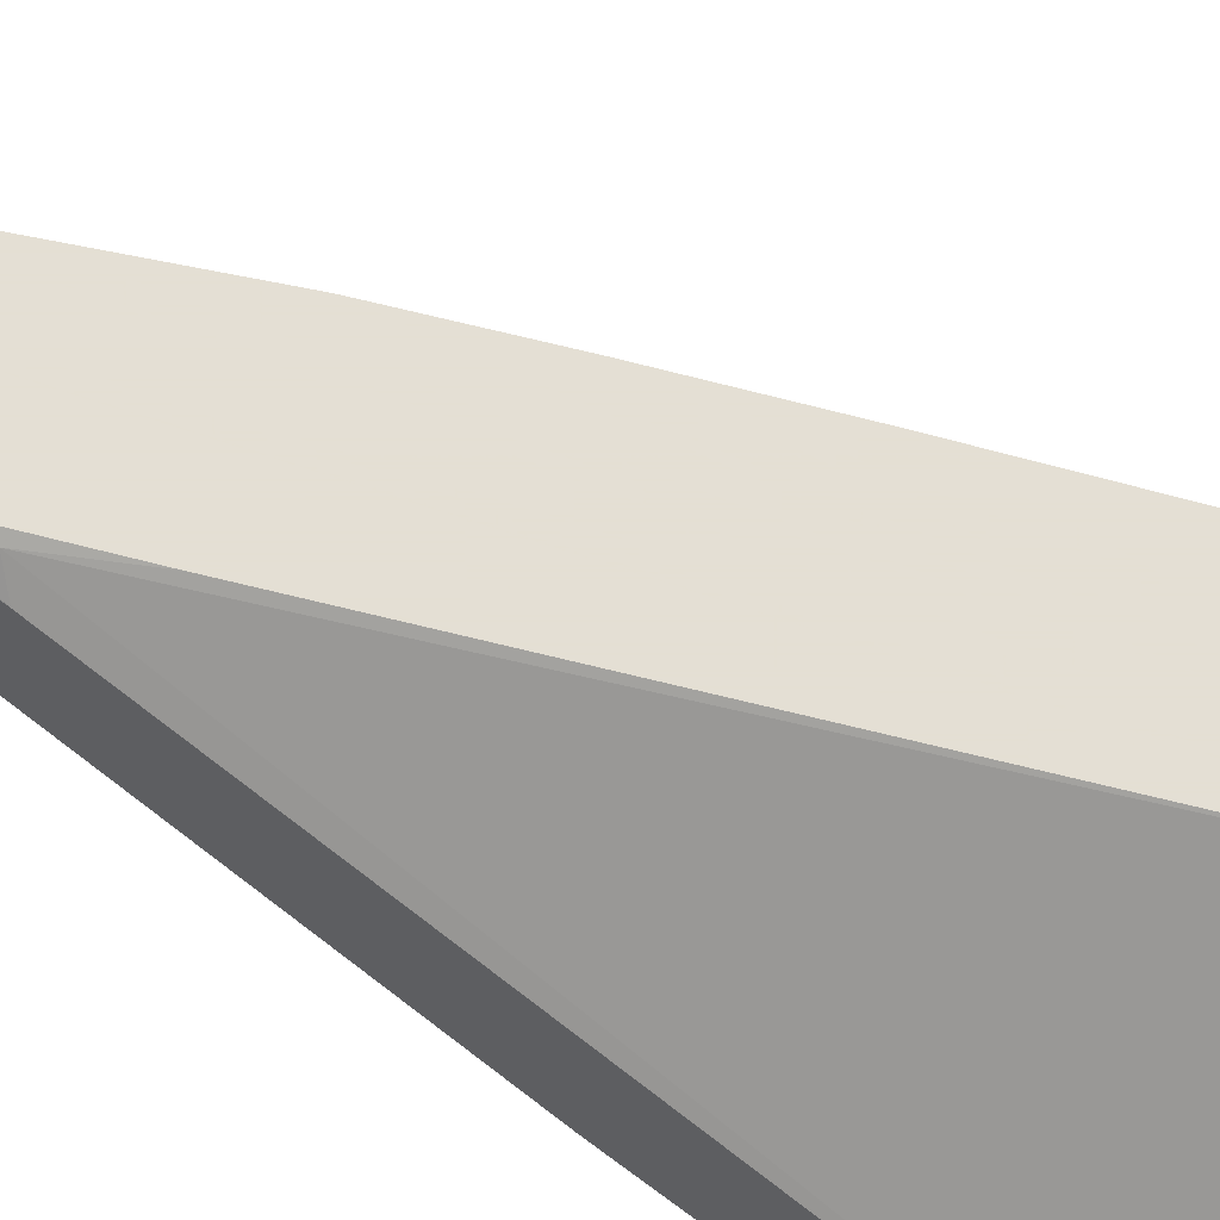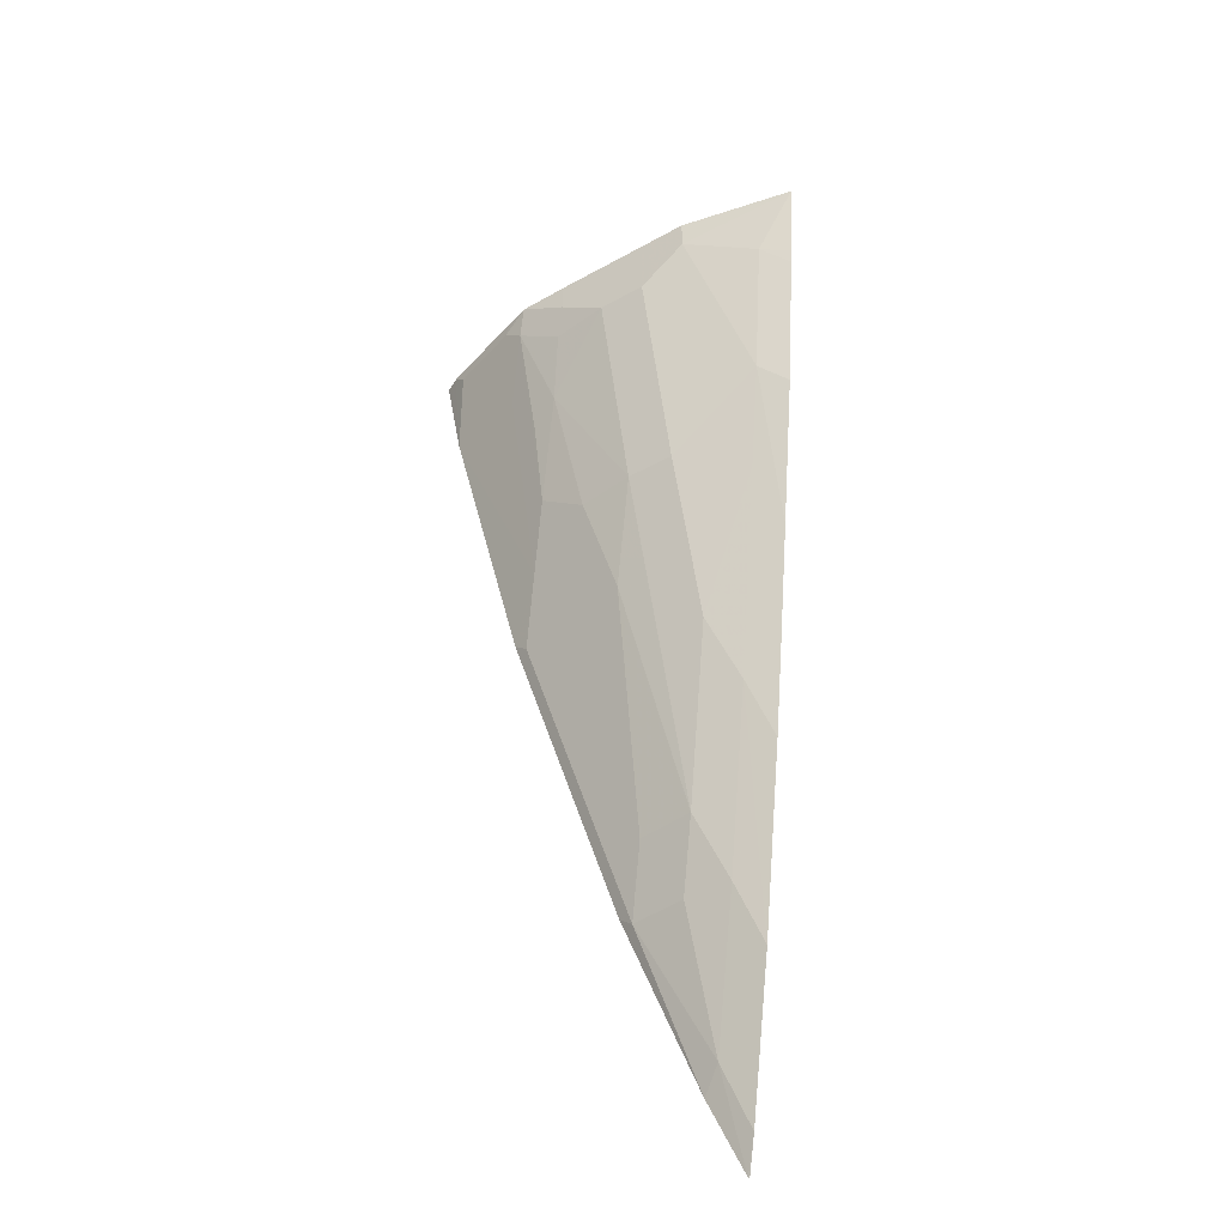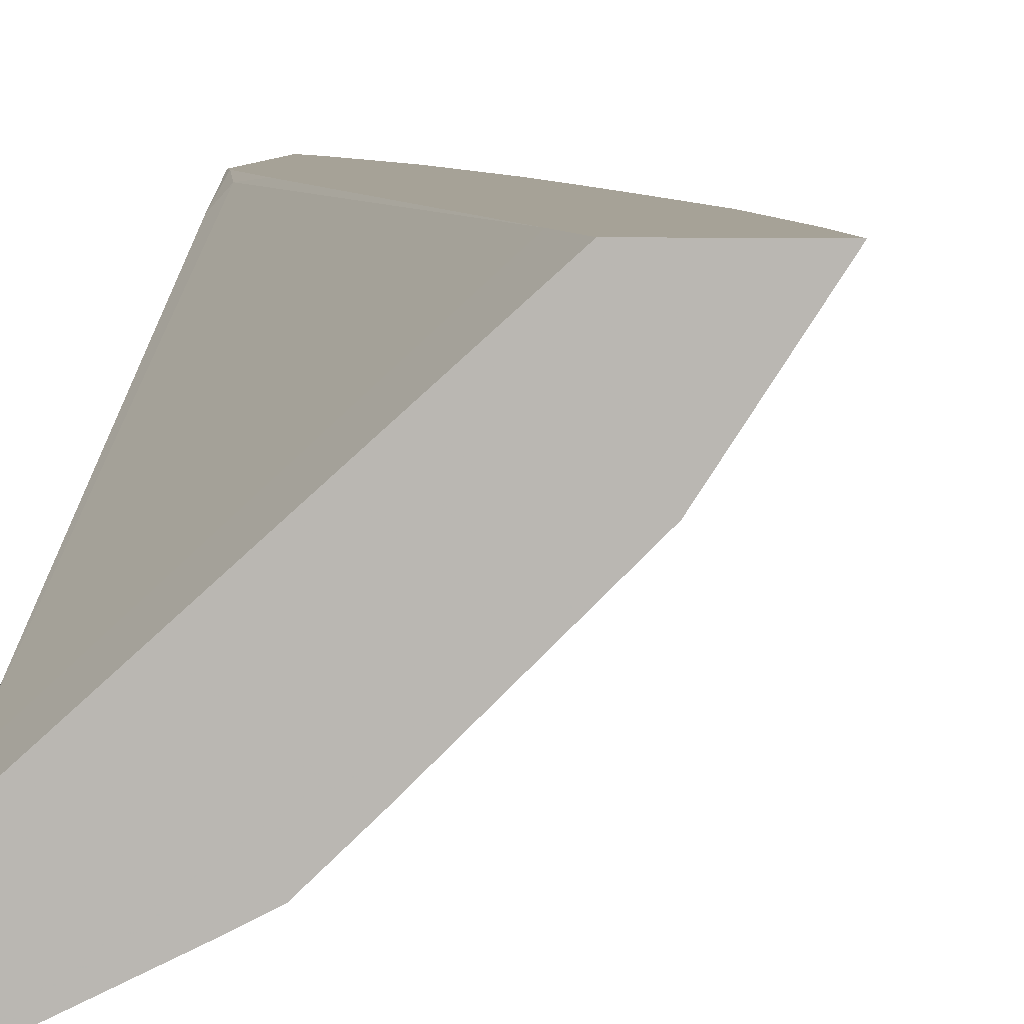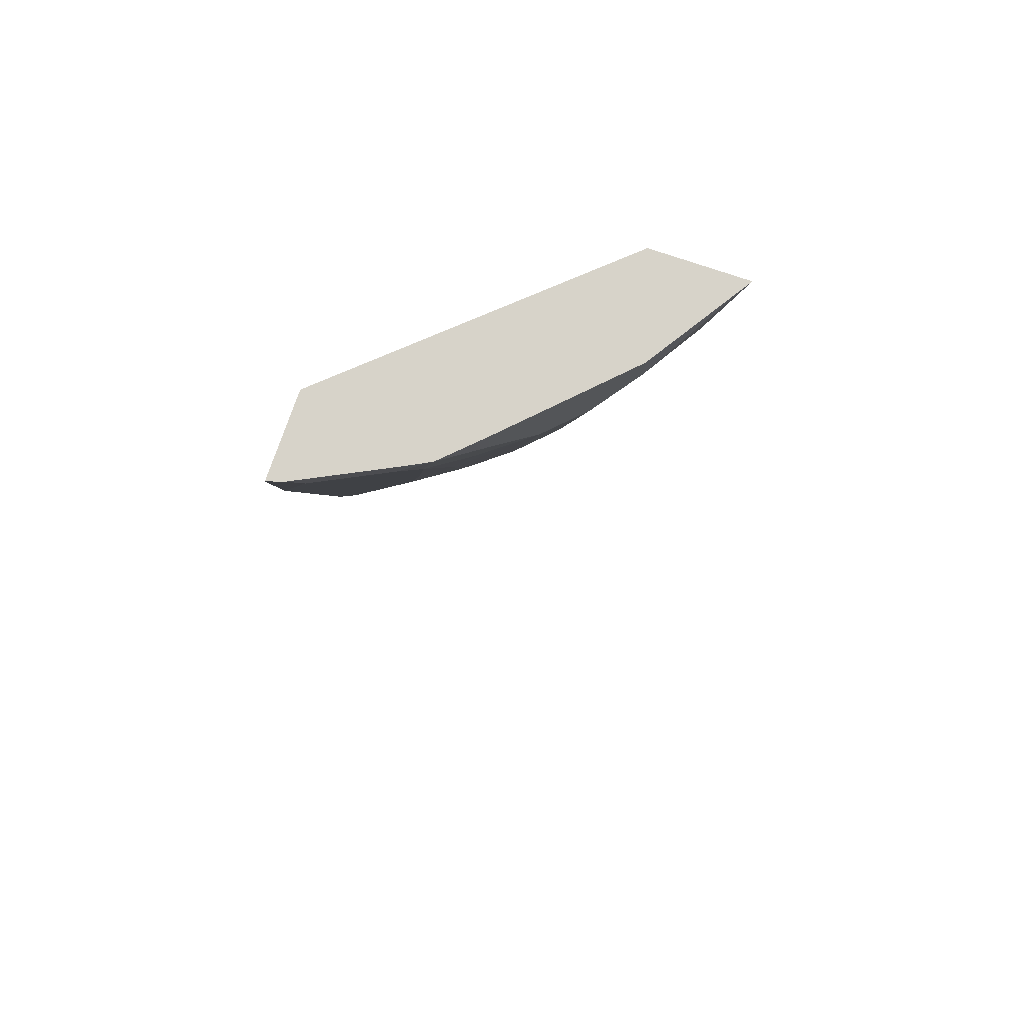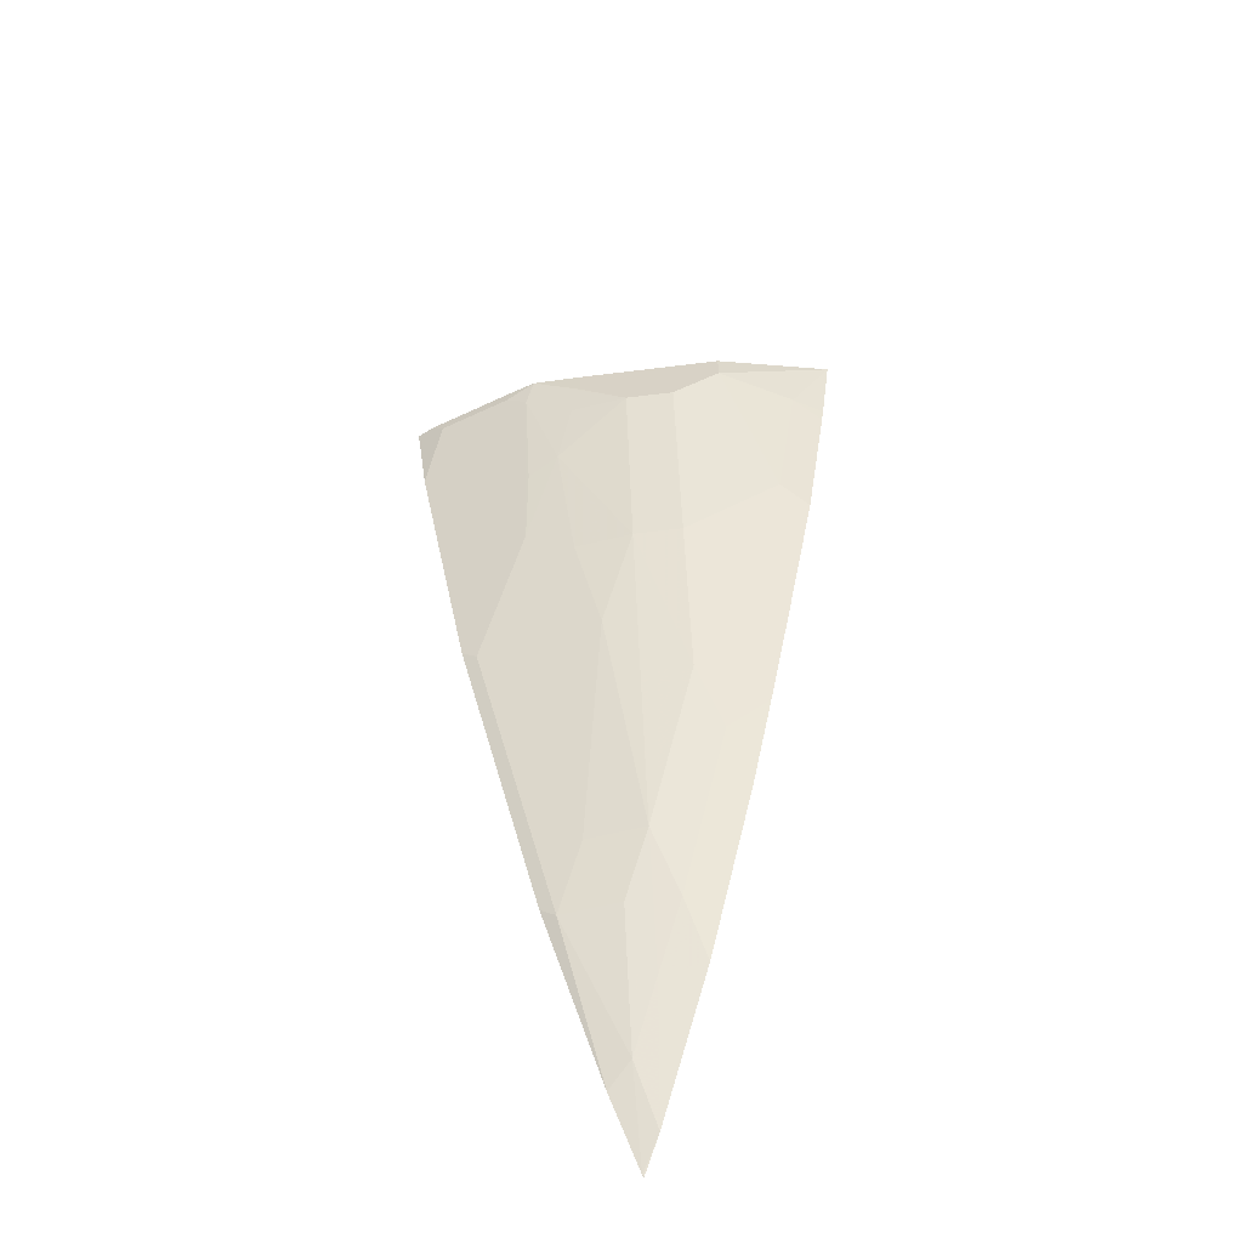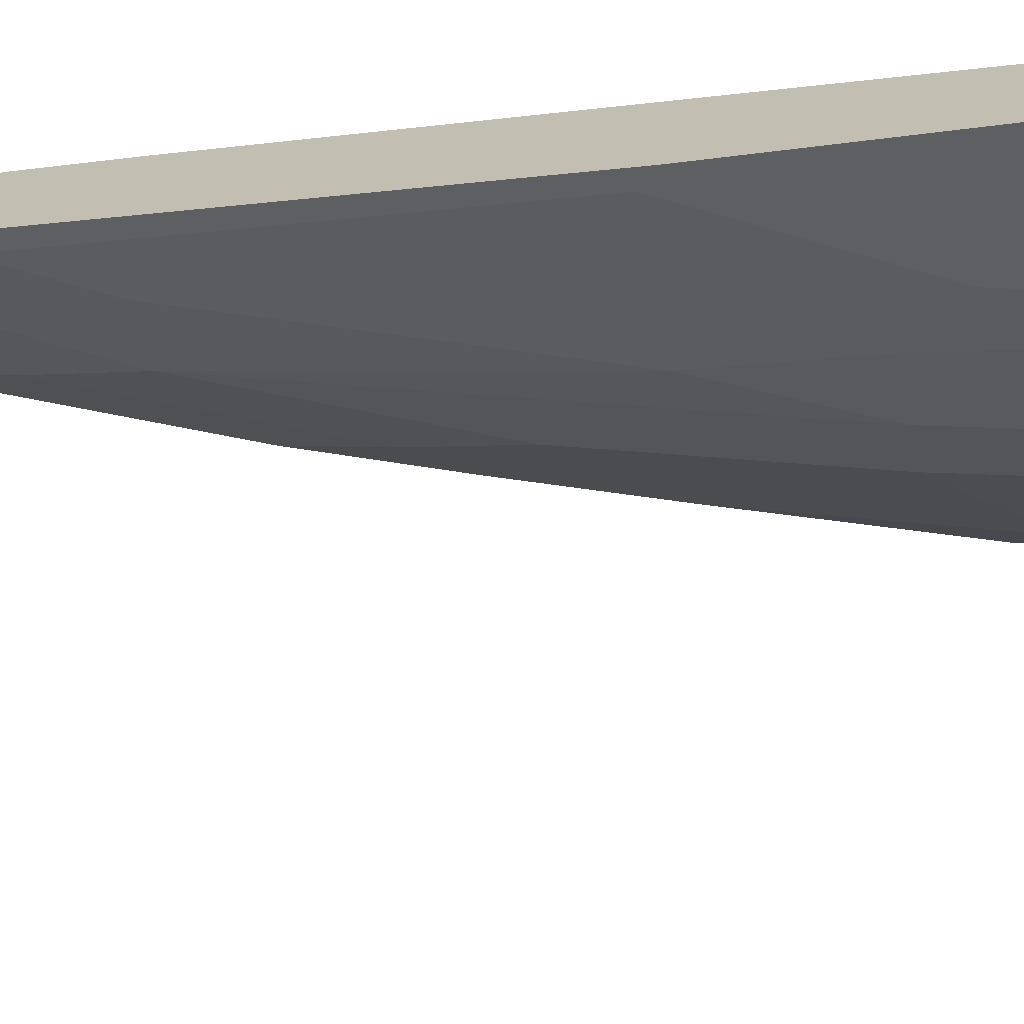
<metadata>
{"format":"obj","ext":"obj","renderer":"f3d","projection":"perspective","resolution":1024,"background":"white","views":[{"elev":66.3,"azim":123.6,"up":"+Z"},{"elev":-43.5,"azim":-101.7,"up":"+Y"},{"elev":6.5,"azim":-174.8,"up":"+Z"},{"elev":76.1,"azim":-161.2,"up":"+Y"},{"elev":-59.5,"azim":-127.7,"up":"+Y"},{"elev":-71.3,"azim":100.5,"up":"+Z"}]}
</metadata>
<code>
v -0.2392 0.2157 -0.5661
v -0.2536 0.2157 -0.5615
v -0.2392 0.2157 -0.4904
v -0.2392 0.1362 -0.5519
v -0.2659 0.2033 -0.5553
v -0.3162 0.2157 -0.5302
v -0.4527 0.2157 -0.297
v -0.4316 0.1564 -0.297
v -0.2392 0.1674 -0.4748
v -0.3129 0.1251 -0.5123
v -0.3441 0.1877 -0.5123
v -0.2392 -0.1141 -0.4893
v -0.2816 -0.06265 -0.481
v -0.3285 0.2033 -0.524
v -0.3326 0.2157 -0.522
v -0.5373 0.2157 -0.297
v -0.2752 -0.2884 -0.297
v -0.2503 -0.3441 -0.3011
v -0.2392 -0.333 -0.315
v -0.3535 0.2157 -0.5111
v -0.3129 -4.025e-05 -0.481
v -0.3285 0.0782 -0.4927
v -0.3546 0.09383 -0.4797
v -0.3755 0.1564 -0.481
v -0.2392 -0.3018 -0.4268
v -0.2503 -0.1252 -0.481
v -0.2503 -0.3128 -0.4185
v -0.3129 -0.1878 -0.4185
v -0.4797 0.2157 -0.3859
v -0.4797 0.1877 -0.3859
v -0.511 0.1564 -0.3233
v -0.5223 0.1463 -0.297
v -0.2426 -0.3836 -0.297
v -0.2392 -0.397 -0.297
v -0.4171 0.1564 -0.4484
v -0.3859 0.1877 -0.4797
v -0.3859 0.2157 -0.4797
v -0.3441 -0.0313 -0.4497
v -0.3441 -0.1252 -0.4185
v -0.3859 -0.0313 -0.4172
v -0.2392 -0.3956 -0.3955
v -0.2503 -0.4066 -0.3872
v -0.2816 -0.3441 -0.3872
v -0.4484 0.2157 -0.4172
v -0.4484 0.1564 -0.4172
v -0.4797 0.03122 -0.3233
v -0.5194 0.1343 -0.297
v -0.4882 0.00916 -0.297
v -0.2392 -0.616 -0.297
v -0.3233 -0.3441 -0.3546
v -0.3546 -0.1878 -0.3859
v -0.4171 -0.0313 -0.3859
v -0.3859 -0.1878 -0.3546
v -0.2392 -0.5521 -0.3295
v -0.2607 -0.5318 -0.3233
v -0.292 -0.4066 -0.3546
v -0.4484 -4.025e-05 -0.3546
v -0.4484 -0.06265 -0.3233
v -0.4448 -0.1252 -0.297
v -0.2401 -0.6154 -0.297
v -0.2392 -0.6146 -0.2982
v -0.292 -0.4693 -0.3233
v -0.3233 -0.4066 -0.3233
v -0.3859 -0.2502 -0.3233
v -0.2583 -0.587 -0.297
v -0.4135 -0.219 -0.297
v -0.3208 -0.4618 -0.297
v -0.3834 -0.3054 -0.297
f 39 50 51
f 30 45 46
f 30 46 31
f 31 47 32
f 31 46 48
f 31 48 47
f 35 37 36
f 35 44 37
f 35 40 45
f 38 39 40
f 29 45 30
f 39 43 50
f 35 45 44
f 29 44 45
f 21 23 22
f 27 43 28
f 27 42 43
f 25 42 27
f 25 41 42
f 23 35 24
f 23 40 35
f 23 38 40
f 21 39 38
f 21 38 23
f 20 36 37
f 20 35 36
f 20 24 35
f 39 51 40
f 19 33 34
f 28 43 39
f 40 52 45
f 53 64 58
f 40 53 52
f 18 33 19
f 64 68 66
f 64 67 68
f 63 67 64
f 62 67 63
f 62 65 67
f 60 65 61
f 59 64 66
f 58 64 59
f 55 61 65
f 54 61 55
f 53 63 64
f 52 53 57
f 50 53 51
f 40 51 53
f 50 63 53
f 50 55 62
f 50 56 55
f 49 60 61
f 46 59 48
f 46 58 59
f 46 53 58
f 46 57 53
f 45 57 46
f 45 52 57
f 43 56 50
f 42 56 43
f 42 55 56
f 42 54 55
f 41 54 42
f 50 62 63
f 17 33 18
f 55 65 62
f 16 30 31
f 5 14 6
f 5 11 14
f 4 13 10
f 4 12 13
f 4 11 5
f 4 10 11
f 3 8 9
f 3 7 8
f 2 5 6
f 1 4 2
f 1 12 4
f 1 25 12
f 1 41 25
f 1 54 41
f 6 14 15
f 1 61 54
f 1 34 49
f 1 19 34
f 1 9 19
f 1 3 9
f 1 7 3
f 16 31 32
f 1 16 7
f 1 29 16
f 1 44 29
f 1 37 44
f 1 20 37
f 1 15 20
f 1 6 15
f 1 2 6
f 1 49 61
f 7 16 32
f 2 4 5
f 7 47 48
f 16 29 30
f 14 20 15
f 13 39 21
f 13 28 39
f 7 32 47
f 13 26 27
f 12 26 13
f 12 27 26
f 12 25 27
f 11 24 20
f 11 23 24
f 11 22 23
f 11 21 22
f 11 20 14
f 10 21 11
f 13 27 28
f 9 18 19
f 10 13 21
f 7 48 59
f 7 59 66
f 7 68 67
f 7 67 65
f 7 65 60
f 7 60 49
f 7 66 68
f 7 34 33
f 7 33 17
f 7 17 8
f 8 17 18
f 7 49 34
f 8 18 9

</code>
